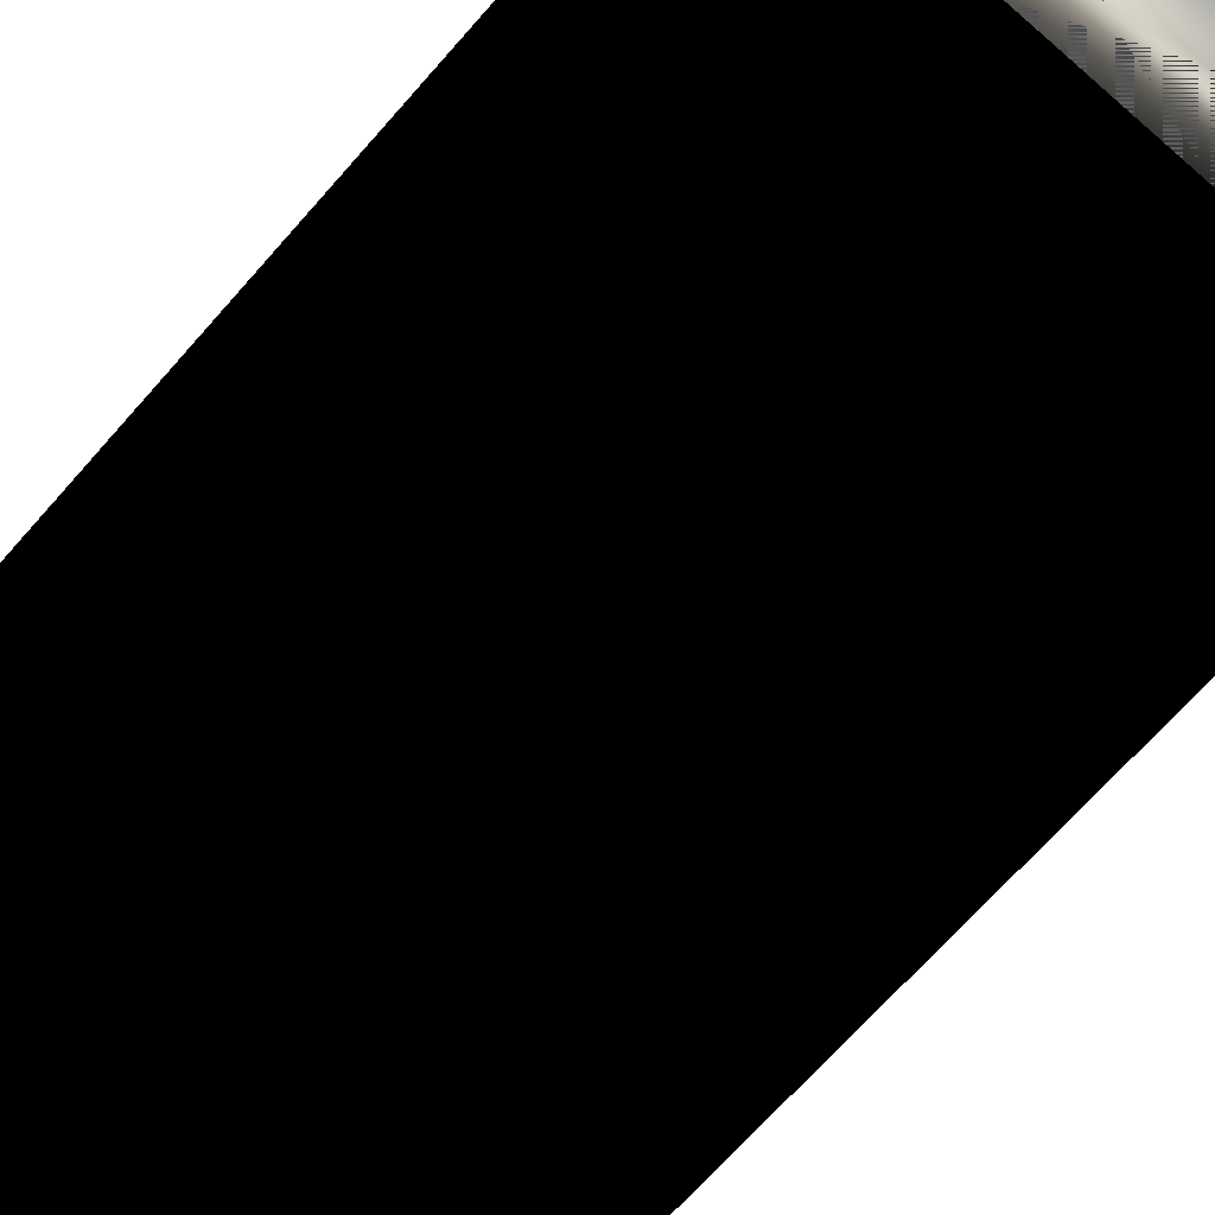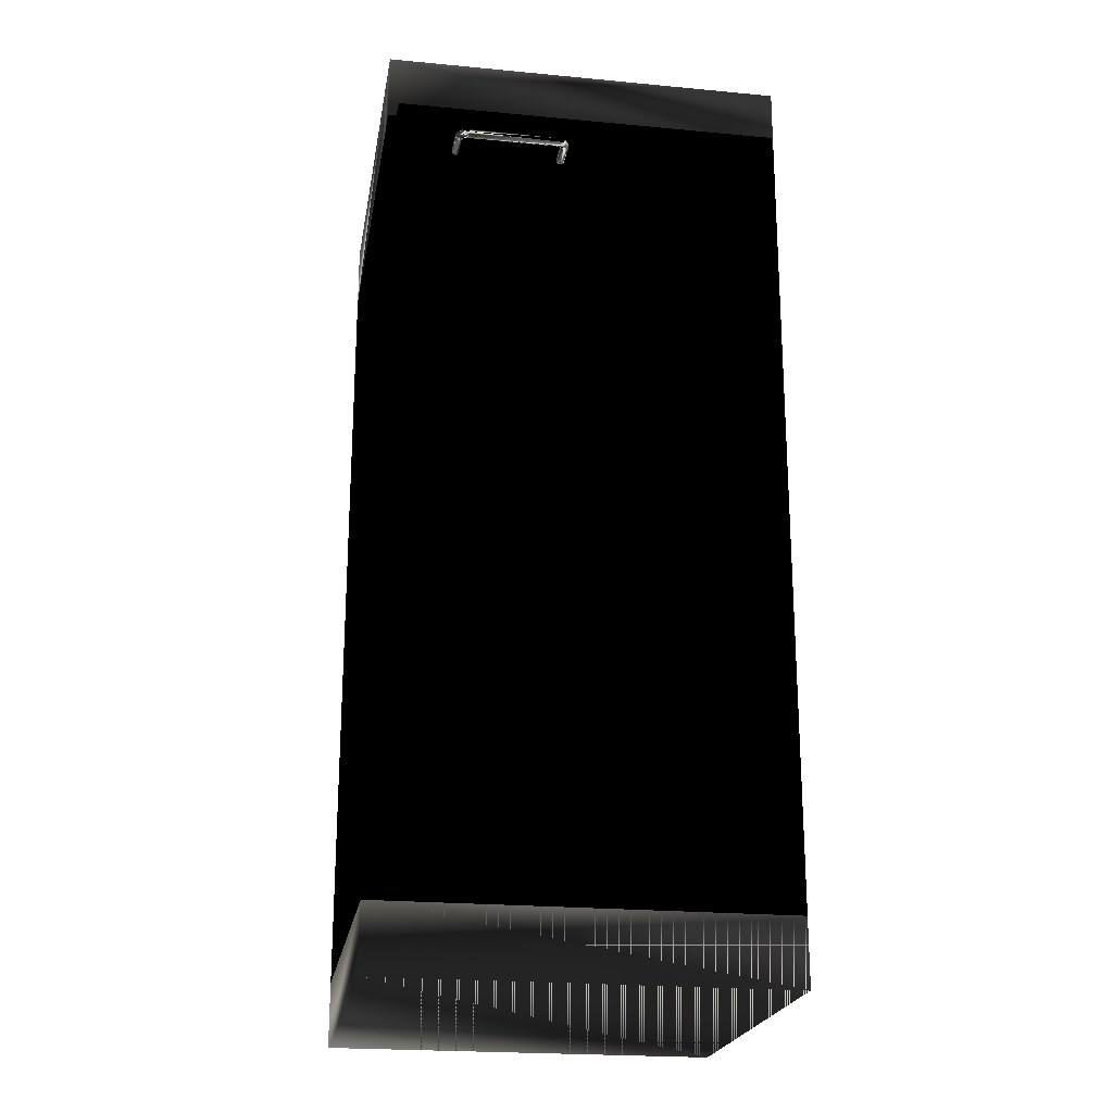
<metadata>
{"format":"obj","ext":"obj","renderer":"f3d","projection":"perspective","resolution":1024,"background":"white","views":[{"elev":-68.1,"azim":-41.2,"up":"+Y"},{"elev":-21.8,"azim":80.6,"up":"+Z"}]}
</metadata>
<code>
v 0.3025 0.3585 0.717
v -0.4145 0.3585 0.8361
v 0.3025 0.3585 0.8361
v -0.4145 0.3585 0.717
v 0.3025 -0.3585 0.8365
v 0.3025 -0.3585 0.7173
v -0.4145 -0.3585 0.7173
v 0.2129 -0.3585 0.8365
v 0.2129 -0.3585 0.7173
v -0.4145 -0.3585 0.8365
v 0.3025 0.3585 -0.8365
v -0.4145 0.3585 -0.7173
v 0.3025 0.3585 -0.7173
v -0.4145 0.3585 -0.8365
v 0.3025 -0.3585 -0.717
v 0.3025 -0.3585 -0.8361
v -0.4145 -0.3585 -0.8361
v -0.4145 -0.3585 -0.717
v 0.3025 -0.3435 0.7135
v 0.3025 0.3435 -0.7132
v 0.3025 -0.3435 -0.7132
v 0.3025 0.3435 0.7135
v 0.3473 0.3435 -0.7132
v 0.3473 -0.3435 -0.7132
v 0.3473 0.3435 0.7135
v 0.3473 -0.3435 0.7135
v 0.4145 -0.2283 0.6236
v 0.4114 -0.2343 0.6274
v 0.4123 -0.2348 0.6236
v 0.4135 -0.2282 0.6274
v 0.4076 -0.2395 0.6274
v 0.4114 -0.2343 0.6199
v 0.4145 -0.2222 0.6236
v 0.4108 -0.2277 0.6301
v 0.4084 -0.2403 0.6236
v 0.409 -0.2331 0.6301
v 0.4135 -0.2282 0.6199
v 0.4076 -0.2395 0.6199
v 0.4135 -0.2222 0.6274
v 0.4029 -0.2442 0.6236
v 0.4057 -0.2376 0.6301
v 0.4108 -0.2277 0.6172
v 0.409 -0.2331 0.6172
v 0.4134 -0.06161 0.6274
v 0.4135 -0.2222 0.6199
v 0.407 -0.2271 0.6311
v 0.4108 -0.2222 0.6301
v 0.4024 -0.2433 0.6274
v 0.4024 -0.2433 0.6199
v 0.4056 -0.2313 0.6311
v 0.4057 -0.2376 0.6172
v 0.4144 -0.06145 0.6236
v 0.4134 -0.06161 0.6199
v 0.3965 -0.2464 0.6236
v 0.3963 -0.2454 0.6199
v 0.403 -0.2349 0.6311
v 0.4012 -0.2409 0.6301
v 0.407 -0.2271 0.6161
v 0.4108 -0.2222 0.6172
v 0.4056 -0.2313 0.6161
v 0.4114 -0.05545 0.6274
v 0.4107 -0.06205 0.6301
v 0.4033 -0.2265 0.6301
v 0.407 -0.2222 0.6311
v 0.3963 -0.2454 0.6274
v 0.4012 -0.2409 0.6172
v 0.4023 -0.2296 0.6301
v 0.403 -0.2349 0.6161
v 0.4114 -0.05545 0.6199
v 0.4123 -0.05499 0.6236
v 0.4107 -0.06205 0.6172
v 0.3473 -0.2465 0.6236
v 0.3473 -0.2455 0.6199
v 0.3958 -0.2427 0.6172
v 0.4003 -0.2322 0.6301
v 0.3994 -0.2375 0.6311
v 0.3958 -0.2427 0.6301
v 0.4033 -0.2265 0.6172
v 0.407 -0.2222 0.6161
v 0.4023 -0.2296 0.6172
v 0.4076 -0.05025 0.6274
v 0.4089 -0.05672 0.6301
v 0.407 -0.06266 0.6311
v 0.4006 -0.2261 0.6274
v 0.4033 -0.2222 0.6301
v 0.3473 -0.2455 0.6274
v 0.3994 -0.2375 0.6161
v 0.3998 -0.2283 0.6274
v 0.4003 -0.2322 0.6172
v 0.4076 -0.05025 0.6199
v 0.4089 -0.05672 0.6172
v 0.4083 -0.04953 0.6236
v 0.407 -0.06266 0.6161
v 0.3473 -0.2427 0.6172
v 0.3952 -0.2389 0.6161
v 0.3984 -0.2303 0.6274
v 0.3977 -0.2342 0.6301
v 0.3952 -0.2389 0.6311
v 0.3473 -0.2427 0.6301
v 0.4006 -0.2261 0.6199
v 0.4033 -0.2222 0.6172
v 0.3998 -0.2283 0.6199
v 0.4028 -0.04555 0.6236
v 0.4056 -0.05221 0.6301
v 0.4056 -0.05846 0.6311
v 0.4032 -0.06327 0.6301
v 0.3989 -0.2279 0.6236
v 0.4006 -0.2222 0.6274
v 0.3977 -0.2342 0.6172
v 0.3977 -0.2296 0.6236
v 0.3984 -0.2303 0.6199
v 0.4024 -0.04645 0.6199
v 0.4056 -0.05221 0.6172
v 0.4056 -0.05846 0.6161
v 0.4024 -0.04645 0.6274
v 0.4032 -0.06327 0.6172
v 0.3996 -0.2259 0.6236
v 0.3473 -0.239 0.6162
v 0.3946 -0.2352 0.6172
v 0.396 -0.2308 0.6236
v 0.3964 -0.2317 0.6274
v 0.3946 -0.2352 0.6301
v 0.3473 -0.239 0.6311
v 0.4006 -0.2222 0.6199
v 0.3964 -0.04339 0.6236
v 0.3962 -0.0444 0.6199
v 0.4011 -0.04891 0.6301
v 0.403 -0.05488 0.6311
v 0.4022 -0.06019 0.6301
v 0.4005 -0.06371 0.6274
v 0.3996 -0.2222 0.6236
v 0.3964 -0.2317 0.6199
v 0.4011 -0.04891 0.6172
v 0.403 -0.05488 0.6161
v 0.4022 -0.06019 0.6172
v 0.3962 -0.0444 0.6274
v 0.3995 -0.06387 0.6236
v 0.4005 -0.06371 0.6199
v 0.3473 -0.2353 0.6172
v 0.3942 -0.2325 0.6199
v 0.394 -0.2315 0.6236
v 0.3942 -0.2325 0.6274
v 0.3473 -0.2353 0.6301
v 0.3473 -0.04334 0.6236
v 0.3473 -0.04434 0.6199
v 0.3958 -0.04713 0.6172
v 0.3958 -0.04713 0.6301
v 0.3994 -0.05227 0.6311
v 0.4003 -0.05755 0.6301
v 0.3998 -0.06146 0.6274
v 0.3989 -0.06192 0.6236
v 0.3994 -0.05227 0.6161
v 0.4003 -0.05755 0.6172
v 0.3998 -0.06146 0.6199
v 0.3473 -0.04434 0.6274
v 0.3473 -0.2325 0.6199
v 0.3473 -0.2315 0.6236
v 0.3473 -0.2325 0.6274
v 0.3473 -0.04707 0.6172
v 0.3952 -0.05086 0.6161
v 0.3473 -0.04707 0.6301
v 0.3952 -0.05086 0.6311
v 0.3977 -0.05562 0.6301
v 0.3983 -0.0595 0.6274
v 0.3976 -0.06022 0.6236
v 0.3977 -0.05562 0.6172
v 0.3983 -0.0595 0.6199
v 0.3473 -0.05081 0.6161
v 0.3473 -0.05081 0.6311
v 0.3946 -0.0546 0.6172
v 0.3946 -0.0546 0.6301
v 0.3964 -0.05808 0.6274
v 0.3959 -0.05898 0.6236
v 0.3964 -0.05808 0.6199
v 0.3473 -0.05454 0.6172
v 0.3473 -0.05454 0.6301
v 0.3941 -0.05733 0.6199
v 0.3941 -0.05733 0.6274
v 0.394 -0.05833 0.6236
v 0.3473 -0.05728 0.6199
v 0.3473 -0.05728 0.6274
v 0.3473 -0.05827 0.6236
v -0.4145 0.3137 0.6722
v 0.3025 0.3137 -0.6722
v 0.3025 0.3137 0.6722
v -0.4145 0.3137 -0.6722
v 0.3025 0.3585 0.6722
v -0.4145 0.3585 0.6722
v 0.3025 0.3585 -0.6722
v -0.4145 0.3585 -0.6722
v 0.3025 0.08098 -0.6722
v -0.3548 0.08098 0.6722
v 0.3025 0.08098 0.6722
v -0.3548 0.08098 -0.6722
v 0.3025 0.03617 0.6722
v 0.3025 0.03617 -0.6722
v -0.3548 0.03617 -0.6722
v -0.3548 0.03617 0.6722
v -0.4145 -0.3585 0.6722
v 0.3025 -0.3585 0.717
v -0.4145 -0.3585 0.717
v 0.3025 -0.3585 0.6722
v -0.4145 0.3585 0.6722
v 0.3025 0.3585 0.6722
v -0.4145 0.3585 0.717
v 0.3025 0.3585 0.717
v -0.4145 -0.3585 0.717
v 0.3025 0.3585 0.717
v 0.3025 -0.3585 0.717
v -0.4145 0.3585 0.717
v -0.3697 0.3137 0.6722
v -0.4145 0.07469 0.6722
v -0.3697 0.07469 0.6722
v -0.4145 0.3137 0.6722
v -0.4145 0.07469 -0.6722
v -0.3697 0.3137 -0.6722
v -0.3697 0.07469 -0.6722
v -0.4145 0.3137 -0.6722
v -0.4145 -0.07468 0.6722
v -0.3697 -0.3137 0.6722
v -0.3697 -0.07468 0.6722
v -0.4145 -0.3137 0.6722
v -0.3697 -0.3137 -0.6722
v -0.3697 -0.07468 -0.6722
v -0.4145 -0.3137 -0.6722
v -0.4145 -0.07468 -0.6722
v -0.3548 -0.3137 -0.6722
v -0.3548 0.3137 0.6722
v -0.3548 -0.3137 0.6722
v -0.3548 0.3137 -0.6722
v -0.3697 0.3137 0.6722
v -0.3697 -0.3137 -0.6722
v -0.3697 0.3137 -0.6722
v -0.3697 -0.3137 0.6722
v -0.4145 -0.3585 -0.6722
v 0.3025 -0.3585 0.6722
v -0.4145 -0.3585 0.6722
v 0.3025 -0.3585 -0.6722
v -0.4145 -0.3137 0.6722
v 0.3025 -0.3137 -0.6722
v 0.3025 -0.3137 0.6722
v -0.4145 -0.3137 -0.6722
v -0.4145 -0.3585 -0.7169
v 0.3025 -0.3585 -0.6721
v -0.4145 -0.3585 -0.6721
v 0.3025 -0.3585 -0.7169
v -0.4145 0.3585 -0.6721
v 0.3025 0.3585 -0.7169
v 0.3025 0.3585 -0.6721
v -0.4145 0.3585 -0.7169
v -0.4145 0.3585 -0.7169
v 0.3025 -0.3585 -0.7169
v 0.3025 0.3585 -0.7169
v -0.4145 -0.3585 -0.7169
f 1 2 3
f 2 1 4
f 2 5 3
f 6 4 1
f 7 2 4
f 5 2 8
f 4 6 9
f 2 7 10
f 4 9 7
f 8 2 10
f 9 5 8
f 5 9 6
f 7 8 10
f 8 7 9
f 3 2 1
f 4 1 2
f 3 5 2
f 5 1 3
f 3 1 5
f 1 4 6
f 4 2 7
f 8 2 5
f 1 5 6
f 6 5 1
f 9 6 4
f 10 7 2
f 7 9 4
f 10 2 8
f 8 5 9
f 6 9 5
f 10 8 7
f 9 7 8
f 11 12 13
f 12 11 14
f 12 15 13
f 16 14 11
f 17 12 14
f 15 12 18
f 14 16 17
f 12 17 18
f 17 15 18
f 15 17 16
f 13 12 11
f 14 11 12
f 13 15 12
f 15 11 13
f 13 11 15
f 11 14 16
f 14 12 17
f 18 12 15
f 11 15 16
f 16 15 11
f 17 16 14
f 18 17 12
f 18 15 17
f 16 17 15
f 19 20 21
f 20 19 22
f 21 20 19
f 22 19 20
f 23 21 20
f 20 21 23
f 24 19 21
f 21 19 24
f 19 25 22
f 22 25 19
f 22 23 20
f 20 23 22
f 21 23 24
f 24 23 21
f 19 24 26
f 26 24 19
f 25 19 26
f 26 19 25
f 23 22 25
f 25 22 23
f 23 26 24
f 24 26 23
f 26 23 25
f 25 23 26
f 86 73 72
f 72 73 86
f 73 86 94
f 94 86 73
f 94 86 99
f 99 86 94
f 94 99 118
f 118 99 94
f 118 99 123
f 123 99 118
f 118 123 139
f 139 123 118
f 139 123 143
f 143 123 139
f 139 143 156
f 156 143 139
f 145 155 144
f 144 155 145
f 156 143 158
f 158 143 156
f 145 161 155
f 155 161 145
f 159 161 145
f 145 161 159
f 156 158 157
f 157 158 156
f 159 169 161
f 161 169 159
f 168 169 159
f 159 169 168
f 168 176 169
f 169 176 168
f 175 176 168
f 168 176 175
f 175 181 176
f 176 181 175
f 180 181 175
f 175 181 180
f 181 180 182
f 182 180 181
f 27 28 29
f 28 27 30
f 29 28 27
f 30 27 28
f 31 29 28
f 28 29 31
f 32 27 29
f 29 27 32
f 33 30 27
f 27 30 33
f 34 28 30
f 30 28 34
f 29 31 35
f 35 31 29
f 36 31 28
f 28 31 36
f 27 32 37
f 37 32 27
f 29 38 32
f 32 38 29
f 30 33 39
f 39 33 30
f 37 33 27
f 27 33 37
f 28 34 36
f 36 34 28
f 39 34 30
f 30 34 39
f 31 40 35
f 35 40 31
f 38 29 35
f 35 29 38
f 31 36 41
f 41 36 31
f 32 42 37
f 37 42 32
f 38 43 32
f 32 43 38
f 33 44 39
f 39 44 33
f 33 37 45
f 45 37 33
f 46 36 34
f 34 36 46
f 34 39 47
f 47 39 34
f 40 31 48
f 48 31 40
f 49 35 40
f 40 35 49
f 35 49 38
f 38 49 35
f 50 41 36
f 36 41 50
f 41 48 31
f 31 48 41
f 42 32 43
f 43 32 42
f 42 45 37
f 37 45 42
f 43 38 51
f 51 38 43
f 44 33 52
f 52 33 44
f 44 47 39
f 39 47 44
f 53 33 45
f 45 33 53
f 36 46 50
f 50 46 36
f 47 46 34
f 34 46 47
f 48 54 40
f 40 54 48
f 40 55 49
f 49 55 40
f 49 51 38
f 38 51 49
f 41 50 56
f 56 50 41
f 48 41 57
f 57 41 48
f 43 58 42
f 42 58 43
f 45 42 59
f 59 42 45
f 51 60 43
f 43 60 51
f 33 53 52
f 52 53 33
f 52 61 44
f 44 61 52
f 47 44 62
f 62 44 47
f 59 53 45
f 45 53 59
f 63 50 46
f 46 50 63
f 46 47 64
f 64 47 46
f 54 48 65
f 65 48 54
f 55 40 54
f 54 40 55
f 55 66 49
f 49 66 55
f 51 49 66
f 66 49 51
f 67 56 50
f 50 56 67
f 56 57 41
f 41 57 56
f 57 65 48
f 48 65 57
f 58 43 60
f 60 43 58
f 58 59 42
f 42 59 58
f 60 51 68
f 68 51 60
f 69 52 53
f 53 52 69
f 61 52 70
f 70 52 61
f 61 62 44
f 44 62 61
f 62 64 47
f 47 64 62
f 53 59 71
f 71 59 53
f 50 63 67
f 67 63 50
f 64 63 46
f 46 63 64
f 65 72 54
f 54 72 65
f 54 73 55
f 55 73 54
f 66 55 74
f 74 55 66
f 66 68 51
f 51 68 66
f 56 67 75
f 75 67 56
f 57 56 76
f 76 56 57
f 65 57 77
f 77 57 65
f 60 78 58
f 58 78 60
f 59 58 79
f 79 58 59
f 68 80 60
f 60 80 68
f 52 69 70
f 70 69 52
f 71 69 53
f 53 69 71
f 70 81 61
f 61 81 70
f 62 61 82
f 82 61 62
f 64 62 83
f 83 62 64
f 79 71 59
f 59 71 79
f 84 67 63
f 63 67 84
f 63 64 85
f 85 64 63
f 72 65 86
f 86 65 72
f 73 54 72
f 72 54 73
f 73 74 55
f 55 74 73
f 74 87 66
f 66 87 74
f 68 66 87
f 87 66 68
f 88 75 67
f 67 75 88
f 75 76 56
f 56 76 75
f 76 77 57
f 57 77 76
f 77 86 65
f 65 86 77
f 78 60 80
f 80 60 78
f 78 79 58
f 58 79 78
f 80 68 89
f 89 68 80
f 90 70 69
f 69 70 90
f 69 71 91
f 91 71 69
f 81 70 92
f 92 70 81
f 81 82 61
f 61 82 81
f 82 83 62
f 62 83 82
f 83 85 64
f 64 85 83
f 71 79 93
f 93 79 71
f 67 84 88
f 88 84 67
f 85 84 63
f 63 84 85
f 74 73 94
f 94 73 74
f 87 74 95
f 95 74 87
f 87 89 68
f 68 89 87
f 75 88 96
f 96 88 75
f 76 75 97
f 97 75 76
f 77 76 98
f 98 76 77
f 86 77 99
f 99 77 86
f 80 100 78
f 78 100 80
f 79 78 101
f 101 78 79
f 89 102 80
f 80 102 89
f 70 90 92
f 92 90 70
f 91 90 69
f 69 90 91
f 93 91 71
f 71 91 93
f 103 81 92
f 92 81 103
f 82 81 104
f 104 81 82
f 83 82 105
f 105 82 83
f 85 83 106
f 106 83 85
f 101 93 79
f 79 93 101
f 84 107 88
f 88 107 84
f 84 85 108
f 108 85 84
f 94 95 74
f 74 95 94
f 95 109 87
f 87 109 95
f 89 87 109
f 109 87 89
f 88 110 96
f 96 110 88
f 96 97 75
f 75 97 96
f 97 98 76
f 76 98 97
f 98 99 77
f 77 99 98
f 100 80 102
f 102 80 100
f 100 101 78
f 78 101 100
f 102 89 111
f 111 89 102
f 112 92 90
f 90 92 112
f 90 91 113
f 113 91 90
f 91 93 114
f 114 93 91
f 81 103 115
f 115 103 81
f 92 112 103
f 103 112 92
f 115 104 81
f 81 104 115
f 104 105 82
f 82 105 104
f 105 106 83
f 83 106 105
f 106 108 85
f 85 108 106
f 93 101 116
f 116 101 93
f 107 84 117
f 117 84 107
f 110 88 107
f 107 88 110
f 108 117 84
f 84 117 108
f 95 94 118
f 118 94 95
f 109 95 119
f 119 95 109
f 109 111 89
f 89 111 109
f 120 96 110
f 110 96 120
f 97 96 121
f 121 96 97
f 98 97 122
f 122 97 98
f 99 98 123
f 123 98 99
f 107 100 102
f 102 100 107
f 101 100 124
f 124 100 101
f 110 102 111
f 111 102 110
f 113 112 90
f 90 112 113
f 114 113 91
f 91 113 114
f 116 114 93
f 93 114 116
f 125 115 103
f 103 115 125
f 126 103 112
f 112 103 126
f 104 115 127
f 127 115 104
f 105 104 128
f 128 104 105
f 106 105 129
f 129 105 106
f 108 106 130
f 130 106 108
f 124 116 101
f 101 116 124
f 100 107 117
f 117 107 100
f 102 110 107
f 107 110 102
f 117 108 131
f 131 108 117
f 118 119 95
f 95 119 118
f 119 132 109
f 109 132 119
f 111 109 132
f 132 109 111
f 96 120 121
f 121 120 96
f 110 132 120
f 120 132 110
f 121 122 97
f 97 122 121
f 122 123 98
f 98 123 122
f 117 124 100
f 100 124 117
f 132 110 111
f 111 110 132
f 112 113 133
f 133 113 112
f 113 114 134
f 134 114 113
f 114 116 135
f 135 116 114
f 115 125 136
f 136 125 115
f 103 126 125
f 125 126 103
f 133 126 112
f 112 126 133
f 136 127 115
f 115 127 136
f 127 128 104
f 104 128 127
f 128 129 105
f 105 129 128
f 129 130 106
f 106 130 129
f 137 108 130
f 130 108 137
f 116 124 138
f 138 124 116
f 108 137 131
f 131 137 108
f 124 117 131
f 131 117 124
f 119 118 139
f 139 118 119
f 132 119 140
f 140 119 132
f 141 121 120
f 120 121 141
f 140 120 132
f 132 120 140
f 122 121 142
f 142 121 122
f 123 122 143
f 143 122 123
f 134 133 113
f 113 133 134
f 135 134 114
f 114 134 135
f 138 135 116
f 116 135 138
f 144 136 125
f 125 136 144
f 145 125 126
f 126 125 145
f 126 133 146
f 146 133 126
f 127 136 147
f 147 136 127
f 128 127 148
f 148 127 128
f 129 128 149
f 149 128 129
f 130 129 150
f 150 129 130
f 130 151 137
f 137 151 130
f 124 137 138
f 138 137 124
f 137 124 131
f 131 124 137
f 139 140 119
f 119 140 139
f 121 141 142
f 142 141 121
f 120 140 141
f 141 140 120
f 142 143 122
f 122 143 142
f 133 134 152
f 152 134 133
f 134 135 153
f 153 135 134
f 135 138 154
f 154 138 135
f 136 144 155
f 155 144 136
f 125 145 144
f 144 145 125
f 146 145 126
f 126 145 146
f 152 146 133
f 133 146 152
f 155 147 136
f 136 147 155
f 147 148 127
f 127 148 147
f 148 149 128
f 128 149 148
f 149 150 129
f 129 150 149
f 151 130 150
f 150 130 151
f 151 138 137
f 137 138 151
f 140 139 156
f 156 139 140
f 157 142 141
f 141 142 157
f 156 141 140
f 140 141 156
f 143 142 158
f 158 142 143
f 153 152 134
f 134 152 153
f 154 153 135
f 135 153 154
f 138 151 154
f 154 151 138
f 145 146 159
f 159 146 145
f 146 152 160
f 160 152 146
f 147 155 161
f 161 155 147
f 148 147 162
f 162 147 148
f 149 148 163
f 163 148 149
f 150 149 164
f 164 149 150
f 150 165 151
f 151 165 150
f 142 157 158
f 158 157 142
f 141 156 157
f 157 156 141
f 152 153 166
f 166 153 152
f 153 154 167
f 167 154 153
f 165 154 151
f 151 154 165
f 160 159 146
f 146 159 160
f 166 160 152
f 152 160 166
f 161 162 147
f 147 162 161
f 162 163 148
f 148 163 162
f 163 164 149
f 149 164 163
f 165 150 164
f 164 150 165
f 167 166 153
f 153 166 167
f 154 165 167
f 167 165 154
f 159 160 168
f 168 160 159
f 160 166 170
f 170 166 160
f 162 161 169
f 169 161 162
f 163 162 171
f 171 162 163
f 164 163 172
f 172 163 164
f 164 173 165
f 165 173 164
f 166 167 174
f 174 167 166
f 165 174 167
f 167 174 165
f 170 168 160
f 160 168 170
f 174 170 166
f 166 170 174
f 169 171 162
f 162 171 169
f 171 172 163
f 163 172 171
f 173 164 172
f 172 164 173
f 174 165 173
f 173 165 174
f 168 170 175
f 175 170 168
f 170 174 177
f 177 174 170
f 171 169 176
f 176 169 171
f 172 171 178
f 178 171 172
f 172 179 173
f 173 179 172
f 173 177 174
f 174 177 173
f 177 175 170
f 170 175 177
f 176 178 171
f 171 178 176
f 179 172 178
f 178 172 179
f 177 173 179
f 179 173 177
f 175 177 180
f 180 177 175
f 178 176 181
f 181 176 178
f 178 182 179
f 179 182 178
f 179 180 177
f 177 180 179
f 182 178 181
f 181 178 182
f 180 179 182
f 182 179 180
f 188 186 183
f 183 186 188
f 186 188 190
f 190 188 186
f 189 188 187
f 187 188 189
f 188 189 190
f 190 189 188
f 183 184 185
f 184 183 186
f 185 184 183
f 186 183 184
f 184 187 185
f 185 187 184
f 185 188 183
f 183 188 185
f 186 189 184
f 184 189 186
f 187 184 189
f 189 184 187
f 188 185 187
f 187 185 188
f 189 186 190
f 190 186 189
f 191 192 193
f 192 191 194
f 193 192 191
f 194 191 192
f 192 195 193
f 193 195 192
f 193 196 191
f 191 196 193
f 191 197 194
f 194 197 191
f 197 192 194
f 194 192 197
f 195 192 198
f 198 192 195
f 196 193 195
f 195 193 196
f 197 191 196
f 196 191 197
f 192 197 198
f 198 197 192
f 198 196 195
f 195 196 198
f 196 198 197
f 197 198 196
f 201 203 199
f 199 203 201
f 203 201 205
f 205 201 203
f 206 203 205
f 205 203 206
f 203 206 204
f 204 206 203
f 199 200 201
f 200 199 202
f 201 200 199
f 202 199 200
f 199 204 202
f 202 204 199
f 204 200 202
f 202 200 204
f 204 199 203
f 203 199 204
f 200 204 206
f 206 204 200
f 207 208 209
f 208 207 210
f 209 208 207
f 210 207 208
f 211 212 213
f 212 211 214
f 213 212 211
f 214 211 212
f 215 213 212
f 212 213 215
f 213 216 211
f 211 216 213
f 216 214 211
f 211 214 216
f 214 215 212
f 212 215 214
f 213 215 217
f 217 215 213
f 216 213 217
f 217 213 216
f 214 216 218
f 218 216 214
f 215 214 218
f 218 214 215
f 215 216 217
f 217 216 215
f 216 215 218
f 218 215 216
f 219 220 221
f 220 219 222
f 221 220 219
f 222 219 220
f 223 221 220
f 220 221 223
f 224 219 221
f 221 219 224
f 219 225 222
f 222 225 219
f 225 220 222
f 222 220 225
f 221 223 224
f 224 223 221
f 220 225 223
f 223 225 220
f 219 224 226
f 226 224 219
f 225 219 226
f 226 219 225
f 223 226 224
f 224 226 223
f 226 223 225
f 225 223 226
f 231 232 234
f 234 232 231
f 232 231 233
f 233 231 232
f 227 228 229
f 228 227 230
f 229 228 227
f 230 227 228
f 231 229 228
f 228 229 231
f 229 232 227
f 227 232 229
f 227 233 230
f 230 233 227
f 233 228 230
f 230 228 233
f 229 231 234
f 234 231 229
f 228 233 231
f 231 233 228
f 232 229 234
f 234 229 232
f 233 227 232
f 232 227 233
f 239 235 237
f 237 235 239
f 235 239 242
f 242 239 235
f 235 236 237
f 236 235 238
f 237 236 235
f 238 235 236
f 236 239 237
f 237 239 236
f 235 240 238
f 238 240 235
f 240 236 238
f 238 236 240
f 239 236 241
f 241 236 239
f 240 235 242
f 242 235 240
f 236 240 241
f 241 240 236
f 241 242 239
f 239 242 241
f 242 241 240
f 240 241 242
f 247 243 245
f 245 243 247
f 243 247 250
f 250 247 243
f 249 250 247
f 247 250 249
f 250 249 248
f 248 249 250
f 243 244 245
f 244 243 246
f 245 244 243
f 246 243 244
f 244 247 245
f 245 247 244
f 248 244 246
f 246 244 248
f 247 244 249
f 249 244 247
f 244 248 249
f 249 248 244
f 251 252 253
f 252 251 254
f 253 252 251
f 254 251 252

</code>
